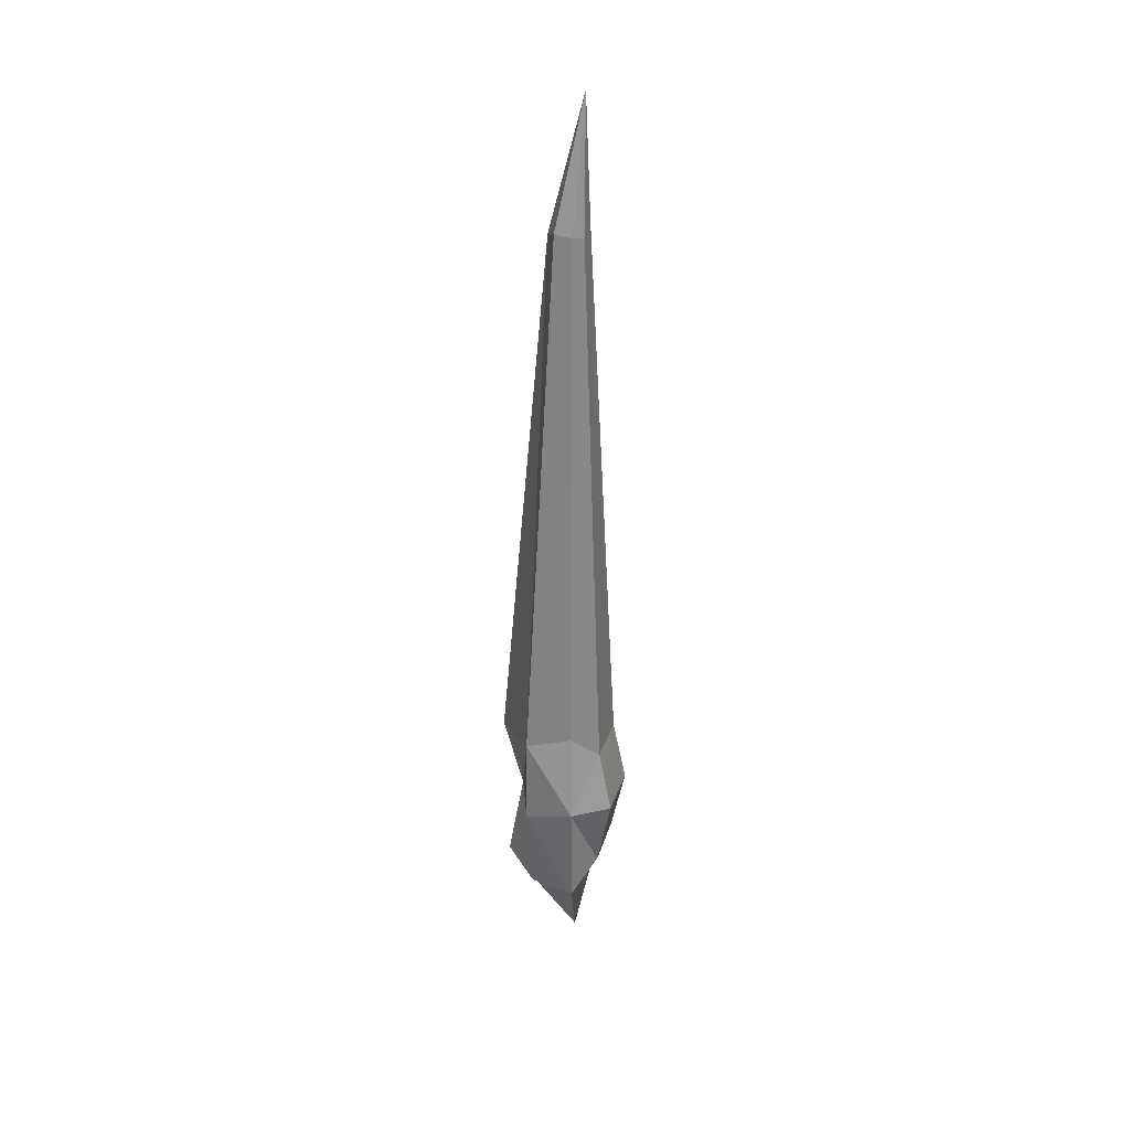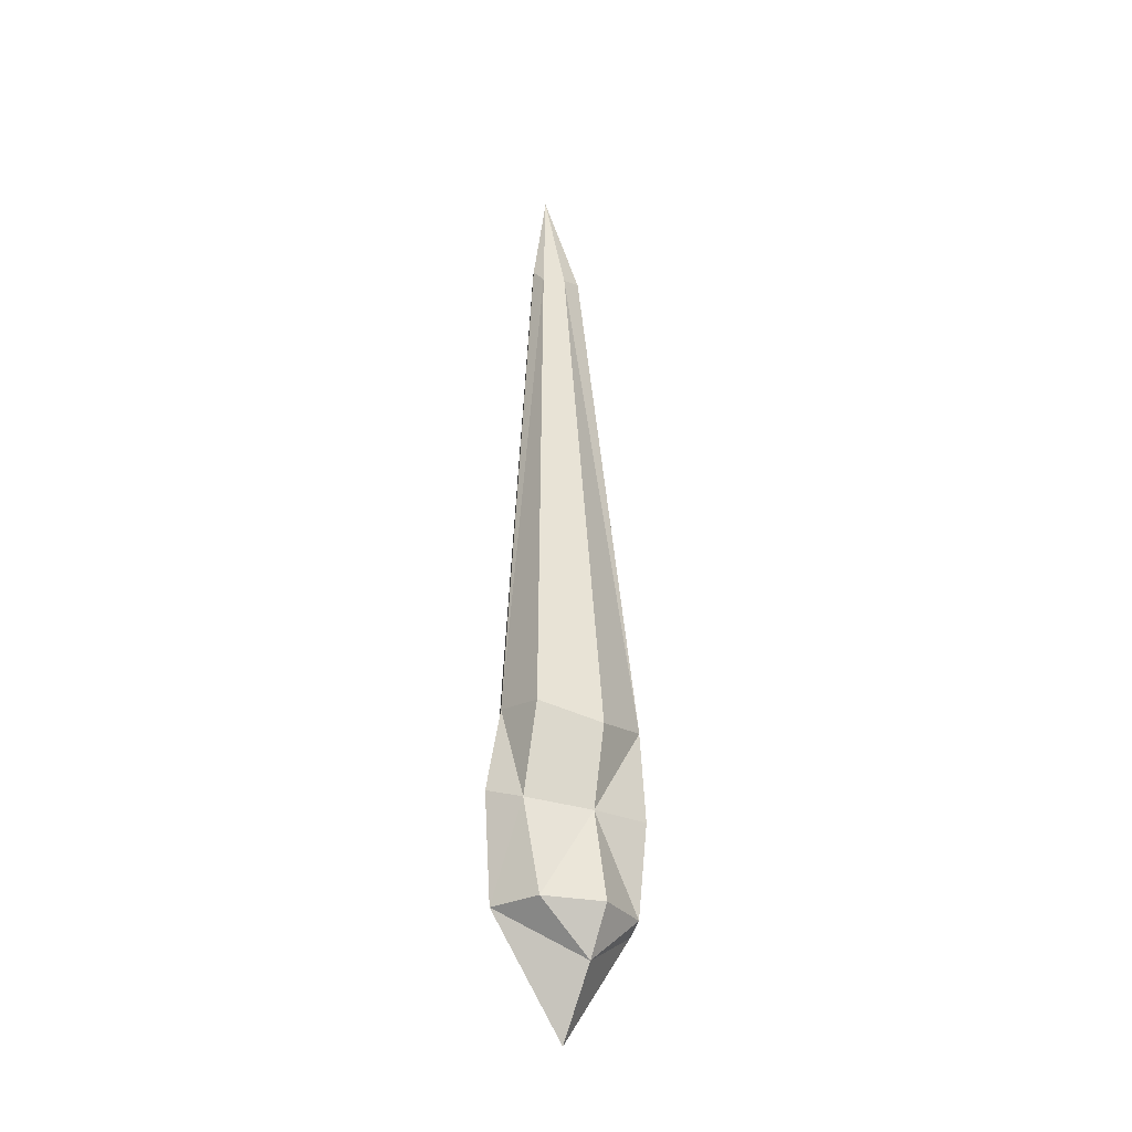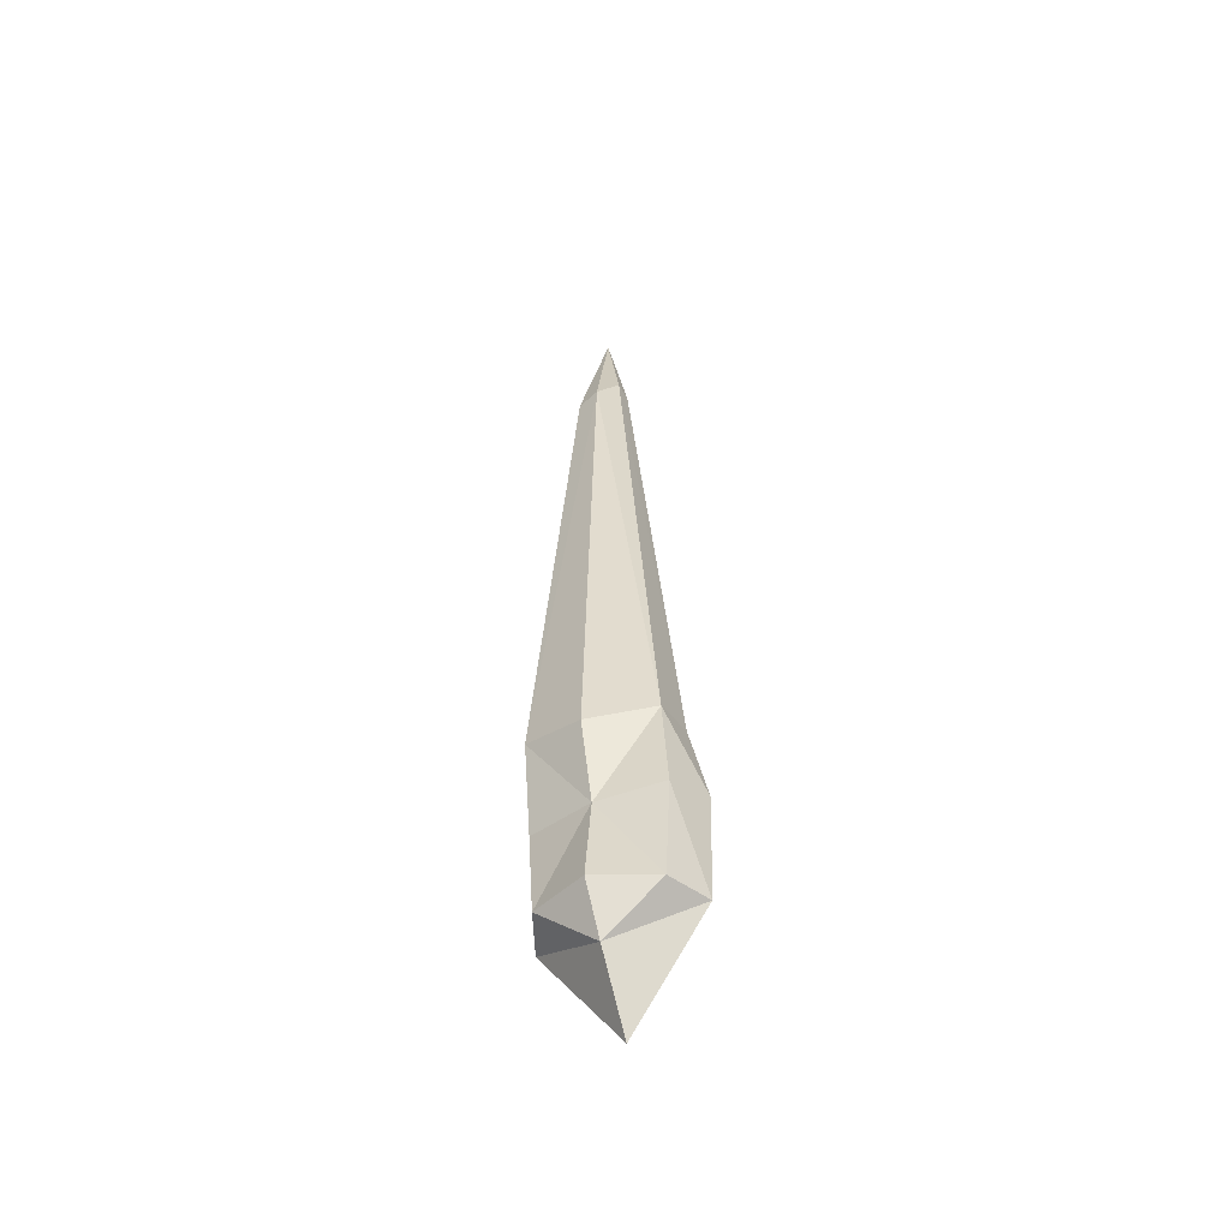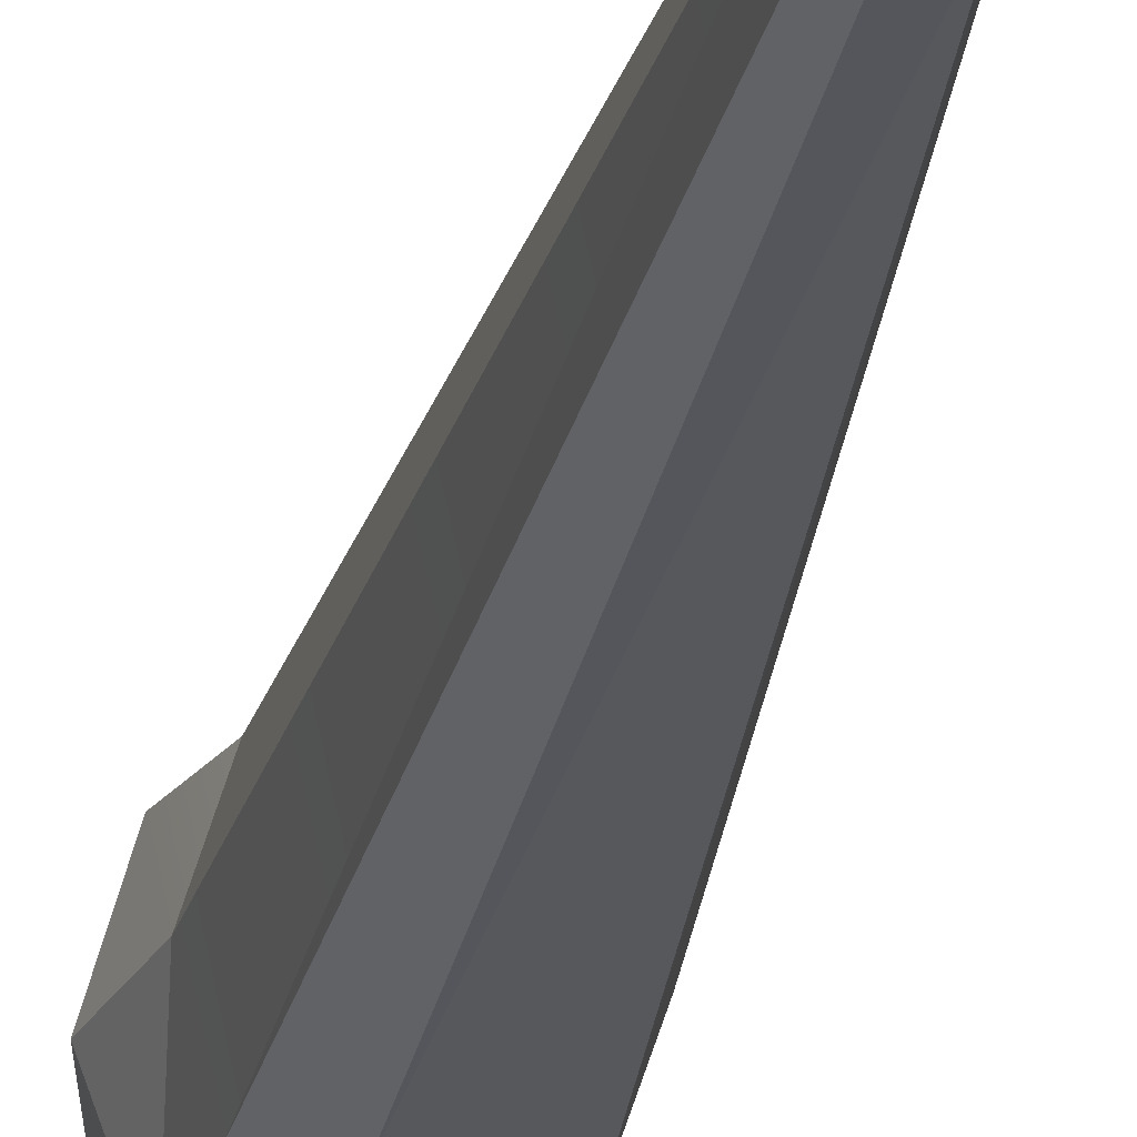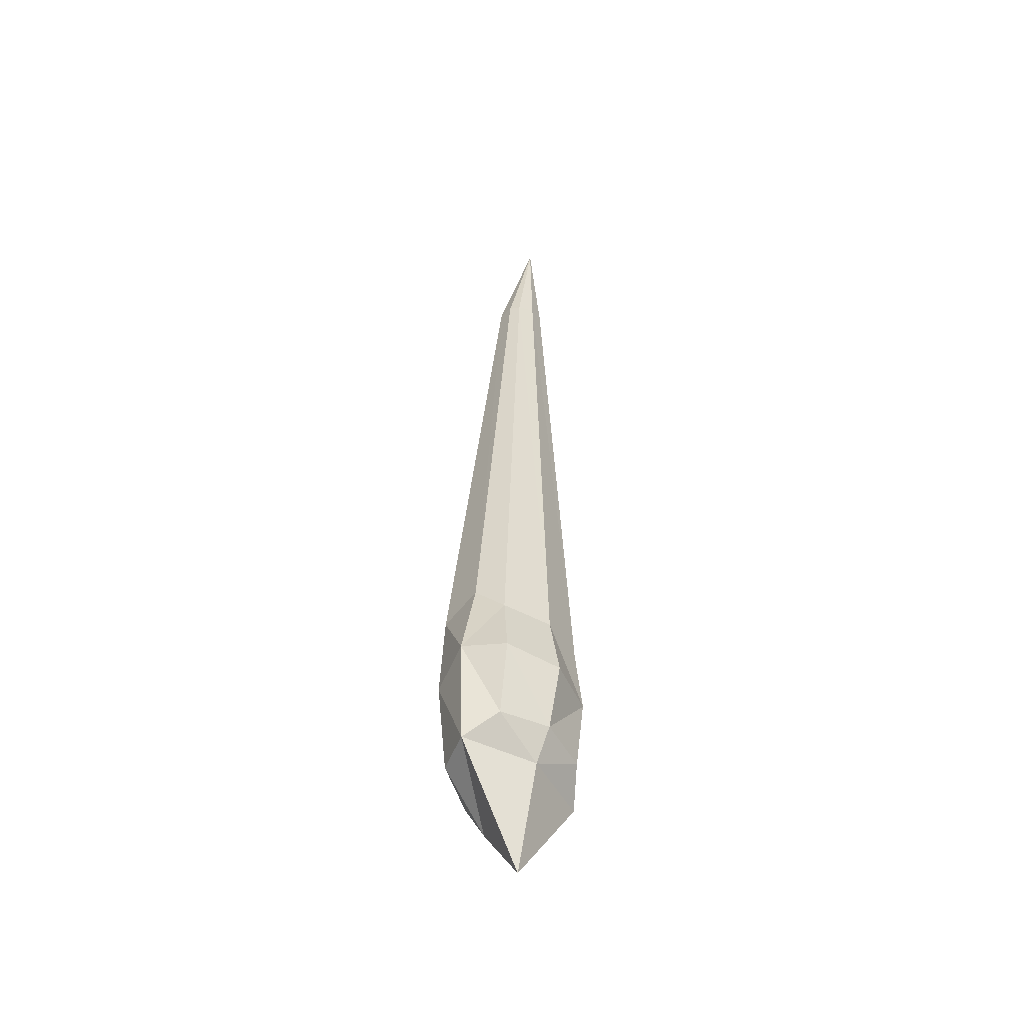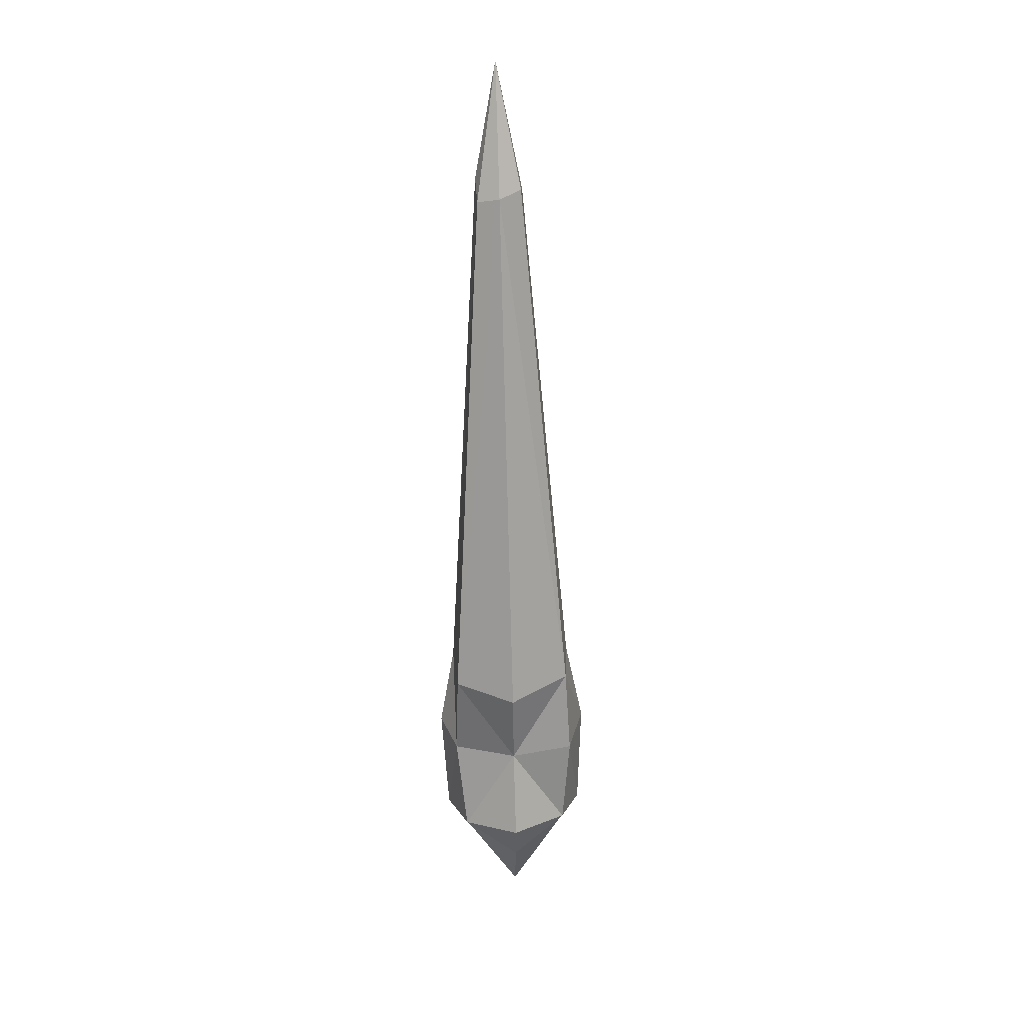
<metadata>
{"format":"obj","ext":"obj","renderer":"f3d","projection":"perspective","resolution":1024,"background":"white","views":[{"elev":33.5,"azim":-179.1,"up":"+Z"},{"elev":-31.7,"azim":54.1,"up":"+Z"},{"elev":-49.9,"azim":112.6,"up":"+Z"},{"elev":-26.2,"azim":-11.2,"up":"+Y"},{"elev":-46.8,"azim":-137.6,"up":"+Z"},{"elev":22.4,"azim":85.8,"up":"+Z"}]}
</metadata>
<code>
g Stone_06
v 0.03453 0.01251 -0.168
v 0.02197 0.01335 -0.1886
v 0.02327 -0.01249 -0.1674
v 0.02327 -0.01249 -0.1674
v 0.02197 0.01335 -0.1886
v 0.0006406 -0.02112 -0.1673
v 0.02197 0.01335 -0.1886
v 0.001489 0.01463 -0.2178
v 0.0006406 -0.02112 -0.1673
v 0.0006406 -0.02112 -0.1673
v 0.001489 0.01463 -0.2178
v -0.008873 0.01387 -0.1663
v -0.01106 -0.01039 -0.1535
v 0.0006406 -0.02112 -0.1673
v -0.008873 0.01387 -0.1663
v -0.01106 -0.01039 -0.1535
v -0.008873 0.01387 -0.1663
v -0.01647 0.01378 -0.1503
v -0.01294 -0.01375 -0.1197
v -0.01106 -0.01039 -0.1535
v -0.01647 0.01378 -0.1503
v -0.02278 0.01333 -0.1199
v -0.01294 -0.01375 -0.1197
v -0.01647 0.01378 -0.1503
v -0.01294 -0.01375 -0.1197
v -0.02278 0.01333 -0.1199
v -0.01678 0.01249 -0.08936
v -0.003701 0.006589 0.1681
v -0.001701 -0.001843 0.1717
v -0.01138 -0.01107 -0.08989
v -0.01138 -0.01107 -0.08989
v -0.001701 -0.001843 0.1717
v 0.001274 -0.01786 -0.07756
v 0.03453 0.01251 -0.168
v 0.02203 0.03823 -0.1663
v 0.02197 0.01335 -0.1886
v 0.02203 0.03823 -0.1663
v 0.00287 0.04819 -0.1659
v 0.02197 0.01335 -0.1886
v 0.00287 0.04819 -0.1659
v 0.001489 0.01463 -0.2178
v 0.02197 0.01335 -0.1886
v 0.001489 0.01463 -0.2178
v 0.00287 0.04819 -0.1659
v -0.008873 0.01387 -0.1663
v 0.00287 0.04819 -0.1659
v -0.009513 0.03766 -0.1525
v -0.008873 0.01387 -0.1663
v -0.009513 0.03766 -0.1525
v -0.01647 0.01378 -0.1503
v -0.008873 0.01387 -0.1663
v -0.009513 0.03766 -0.1525
v -0.01551 0.03983 -0.1185
v -0.01647 0.01378 -0.1503
v -0.01551 0.03983 -0.1185
v -0.02278 0.01333 -0.1199
v -0.01647 0.01378 -0.1503
v 0.0106 -0.004037 0.1607
v -0.001489 0.00536 0.2234
v 0.01391 0.006143 0.1625
v 0.02653 -0.01678 -0.08292
v 0.0106 -0.004037 0.1607
v 0.01391 0.006143 0.1625
v 0.0361 0.0108 -0.08967
v 0.02653 -0.01678 -0.08292
v 0.01391 0.006143 0.1625
v 0.02653 -0.01678 -0.08292
v 0.001274 -0.01786 -0.07756
v 0.0106 -0.004037 0.1607
v 0.0361 0.0108 -0.08967
v 0.02729 0.01185 -0.1258
v 0.02653 -0.01678 -0.08292
v 0.02653 -0.01678 -0.08292
v 0.01808 -0.01736 -0.1241
v 0.001274 -0.01786 -0.07756
v 0.02729 0.01185 -0.1258
v 0.01808 -0.01736 -0.1241
v 0.02653 -0.01678 -0.08292
v 0.02729 0.01185 -0.1258
v 0.03453 0.01251 -0.168
v 0.02327 -0.01249 -0.1674
v 0.01808 -0.01736 -0.1241
v 0.02729 0.01185 -0.1258
v 0.02327 -0.01249 -0.1674
v 0.01808 -0.01736 -0.1241
v 0.02327 -0.01249 -0.1674
v 0.0006406 -0.02112 -0.1673
v 0.01808 -0.01736 -0.1241
v 0.0008244 -0.02466 -0.1169
v 0.001274 -0.01786 -0.07756
v 0.0008244 -0.02466 -0.1169
v 0.01808 -0.01736 -0.1241
v 0.0006406 -0.02112 -0.1673
v 0.001274 -0.01786 -0.07756
v 0.0008244 -0.02466 -0.1169
v -0.01138 -0.01107 -0.08989
v 0.0008244 -0.02466 -0.1169
v 0.0006406 -0.02112 -0.1673
v -0.01106 -0.01039 -0.1535
v 0.0008244 -0.02466 -0.1169
v -0.01294 -0.01375 -0.1197
v -0.01138 -0.01107 -0.08989
v -0.01294 -0.01375 -0.1197
v 0.0008244 -0.02466 -0.1169
v -0.01106 -0.01039 -0.1535
v -0.001489 0.00536 0.2234
v -0.001701 -0.001843 0.1717
v -0.003701 0.006589 0.1681
v -0.001489 0.00536 0.2234
v 0.002741 -0.004543 0.1702
v -0.001701 -0.001843 0.1717
v -0.001701 -0.001843 0.1717
v 0.002741 -0.004543 0.1702
v 0.001274 -0.01786 -0.07756
v 0.002741 -0.004543 0.1702
v -0.001489 0.00536 0.2234
v 0.0106 -0.004037 0.1607
v 0.001274 -0.01786 -0.07756
v 0.002741 -0.004543 0.1702
v 0.0106 -0.004037 0.1607
v -0.001291 0.01504 0.1645
v -0.003701 0.006589 0.1681
v -0.01678 0.01249 -0.08936
v -0.009878 0.03566 -0.0889
v -0.001291 0.01504 0.1645
v -0.01678 0.01249 -0.08936
v -0.001291 0.01504 0.1645
v -0.009878 0.03566 -0.0889
v 0.00317 0.04109 -0.07631
v -0.009878 0.03566 -0.0889
v -0.01551 0.03983 -0.1185
v 0.003212 0.04958 -0.1153
v 0.00317 0.04109 -0.07631
v -0.009878 0.03566 -0.0889
v 0.003212 0.04958 -0.1153
v 0.003212 0.04958 -0.1153
v -0.01551 0.03983 -0.1185
v -0.009513 0.03766 -0.1525
v 0.00287 0.04819 -0.1659
v 0.003212 0.04958 -0.1153
v -0.009513 0.03766 -0.1525
v 0.02428 0.03875 -0.08172
v 0.00317 0.04109 -0.07631
v 0.003212 0.04958 -0.1153
v 0.02428 0.03875 -0.08172
v 0.01117 0.01633 0.1665
v 0.00317 0.04109 -0.07631
v 0.01391 0.006143 0.1625
v 0.01117 0.01633 0.1665
v 0.02428 0.03875 -0.08172
v 0.0361 0.0108 -0.08967
v 0.01391 0.006143 0.1625
v 0.02428 0.03875 -0.08172
v 0.0361 0.0108 -0.08967
v 0.02428 0.03875 -0.08172
v 0.02729 0.01185 -0.1258
v 0.02456 0.04135 -0.1229
v 0.003212 0.04958 -0.1153
v 0.00287 0.04819 -0.1659
v 0.02456 0.04135 -0.1229
v 0.02428 0.03875 -0.08172
v 0.003212 0.04958 -0.1153
v 0.02428 0.03875 -0.08172
v 0.02456 0.04135 -0.1229
v 0.02729 0.01185 -0.1258
v 0.02203 0.03823 -0.1663
v 0.02456 0.04135 -0.1229
v 0.00287 0.04819 -0.1659
v 0.02729 0.01185 -0.1258
v 0.02456 0.04135 -0.1229
v 0.02203 0.03823 -0.1663
v 0.03453 0.01251 -0.168
v 0.02729 0.01185 -0.1258
v 0.02203 0.03823 -0.1663
v 0.01391 0.006143 0.1625
v -0.001489 0.00536 0.2234
v 0.01117 0.01633 0.1665
v 0.01117 0.01633 0.1665
v -0.001489 0.00536 0.2234
v 0.003416 0.01746 0.1651
v 0.01117 0.01633 0.1665
v 0.003416 0.01746 0.1651
v 0.00317 0.04109 -0.07631
v 0.003416 0.01746 0.1651
v -0.001291 0.01504 0.1645
v 0.00317 0.04109 -0.07631
v -0.001489 0.00536 0.2234
v -0.001291 0.01504 0.1645
v 0.003416 0.01746 0.1651
v -0.001489 0.00536 0.2234
v -0.003701 0.006589 0.1681
v -0.001291 0.01504 0.1645
v -0.01138 -0.01107 -0.08989
v -0.01294 -0.01375 -0.1197
v -0.01678 0.01249 -0.08936
v -0.003701 0.006589 0.1681
v -0.01678 0.01249 -0.08936
v -0.02278 0.01333 -0.1199
v -0.01551 0.03983 -0.1185
v -0.009878 0.03566 -0.0889
g Stone_06_0
f 3 2 1
f 6 5 4
f 9 8 7
f 12 11 10
f 15 14 13
f 18 17 16
f 21 20 19
f 24 23 22
f 27 26 25
f 30 29 28
f 33 32 31
f 36 35 34
f 39 38 37
f 42 41 40
f 45 44 43
f 48 47 46
f 51 50 49
f 54 53 52
f 57 56 55
f 60 59 58
f 63 62 61
f 66 65 64
f 69 68 67
f 72 71 70
f 75 74 73
f 78 77 76
f 81 80 79
f 84 83 82
f 87 86 85
f 90 89 88
f 93 92 91
f 96 95 94
f 99 98 97
f 102 101 100
f 105 104 103
f 108 107 106
f 111 110 109
f 114 113 112
f 117 116 115
f 120 119 118
f 123 122 121
f 126 125 124
f 129 128 127
f 132 131 130
f 135 134 133
f 138 137 136
f 141 140 139
f 144 143 142
f 147 146 145
f 150 149 148
f 153 152 151
f 156 155 154
f 159 158 157
f 162 161 160
f 165 164 163
f 168 167 166
f 171 170 169
f 174 173 172
f 177 176 175
f 180 179 178
f 183 182 181
f 186 185 184
f 189 188 187
f 192 191 190
f 195 194 193
f 193 196 195
f 199 198 197
f 199 197 200

</code>
